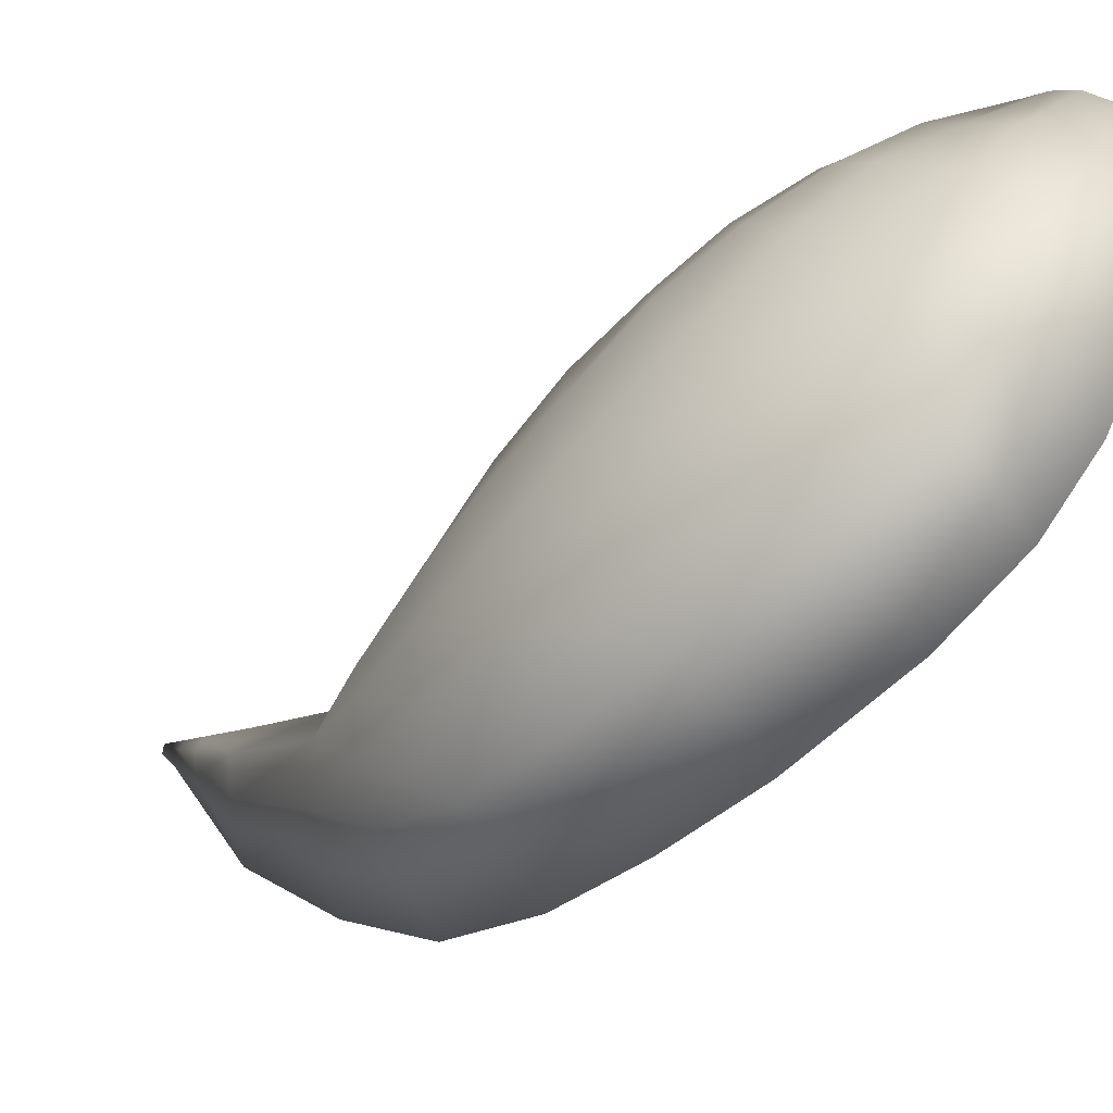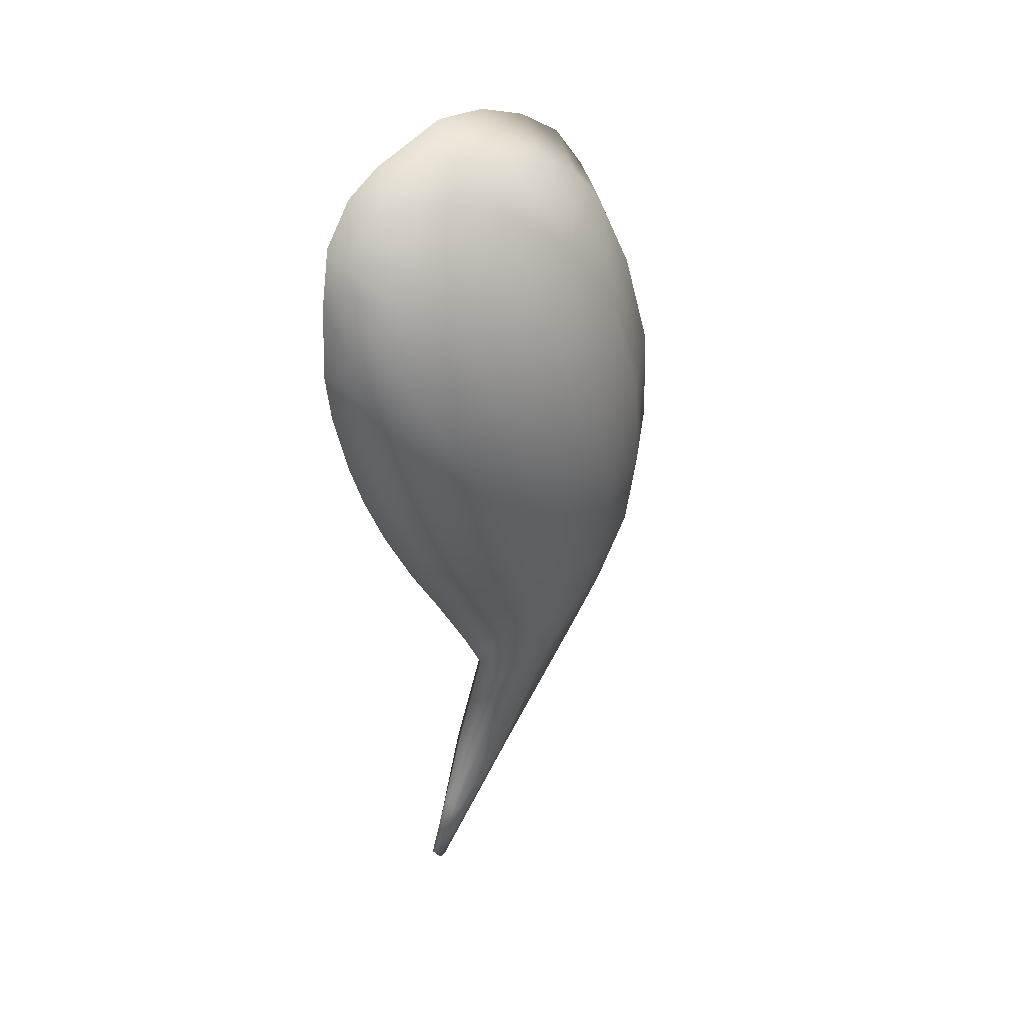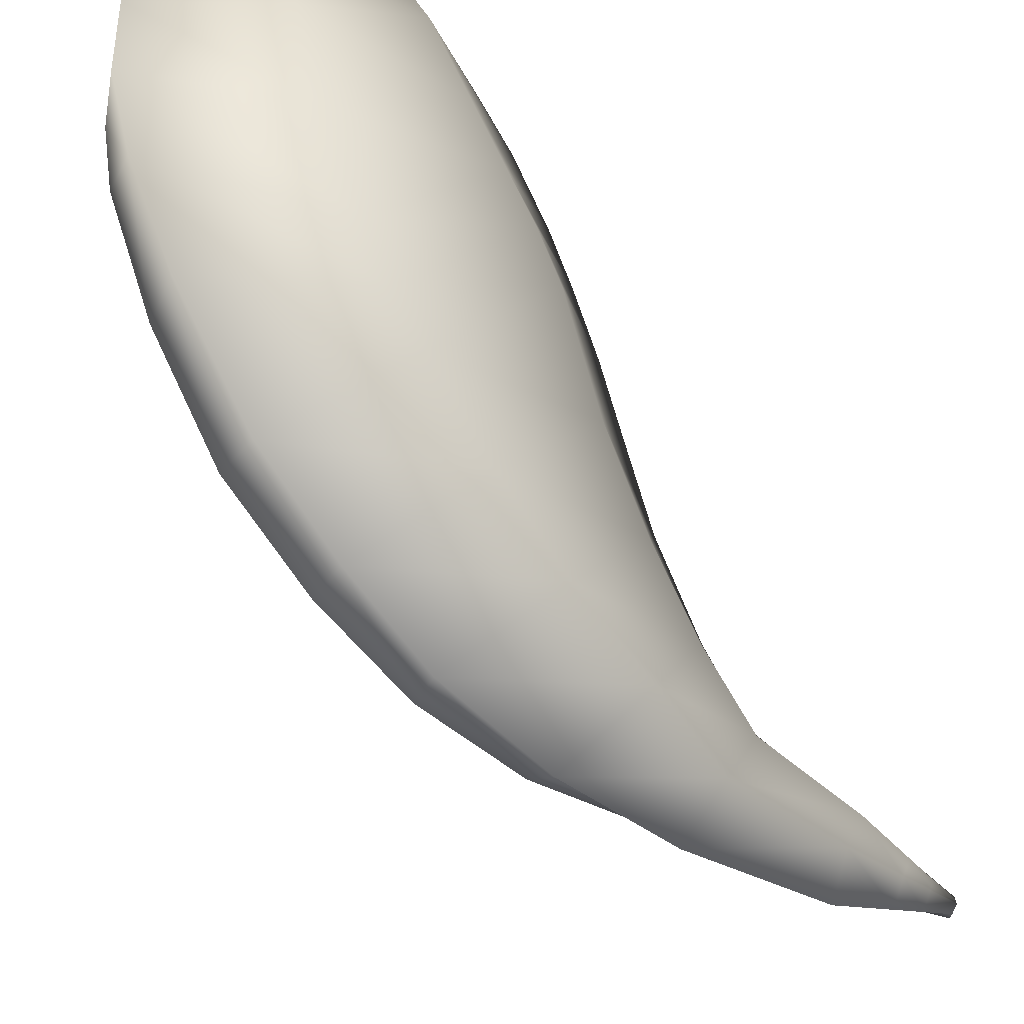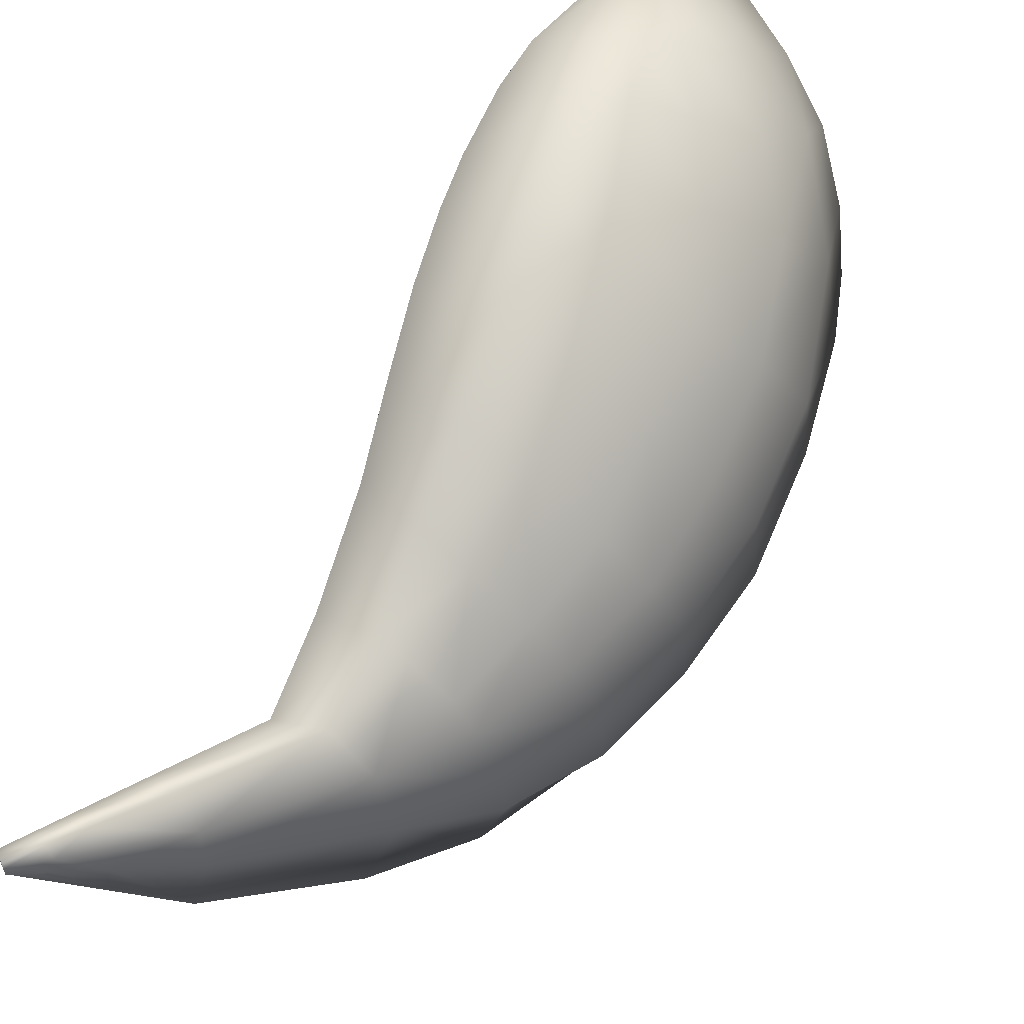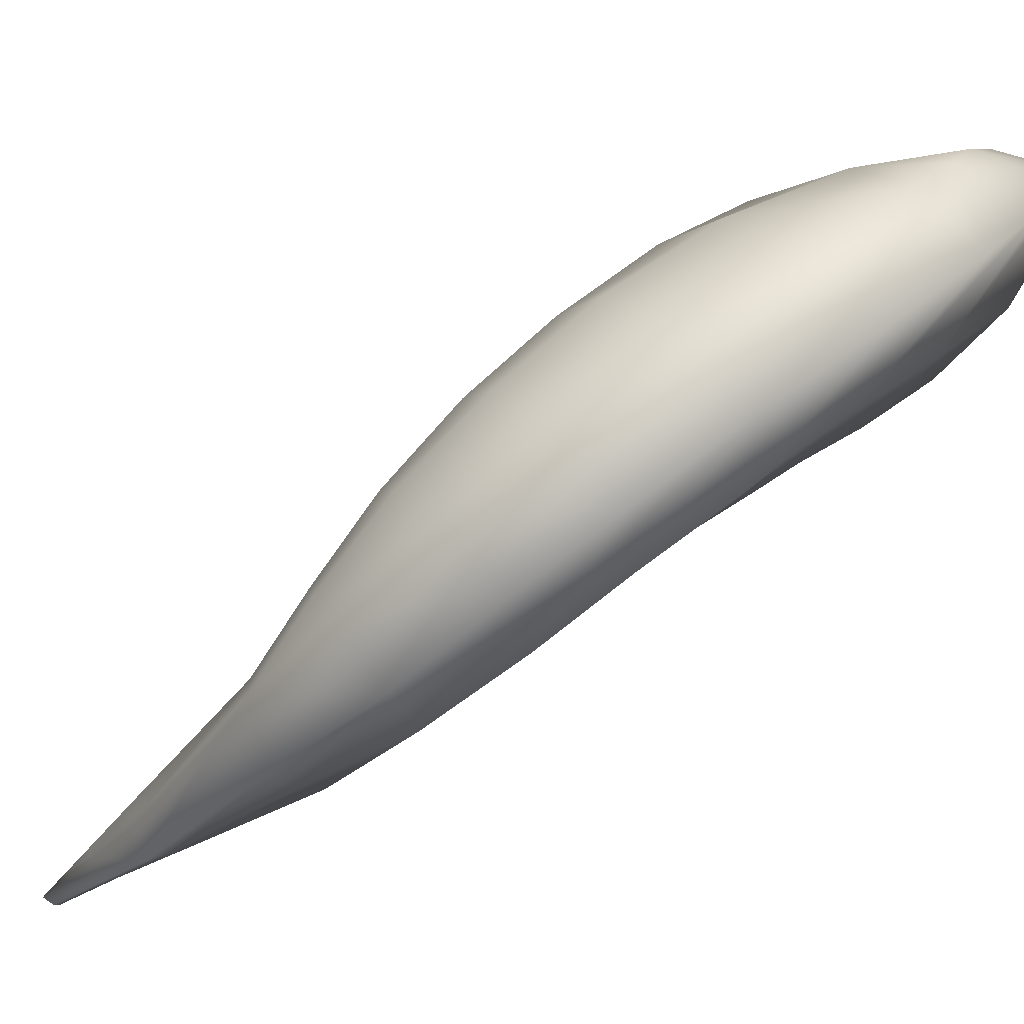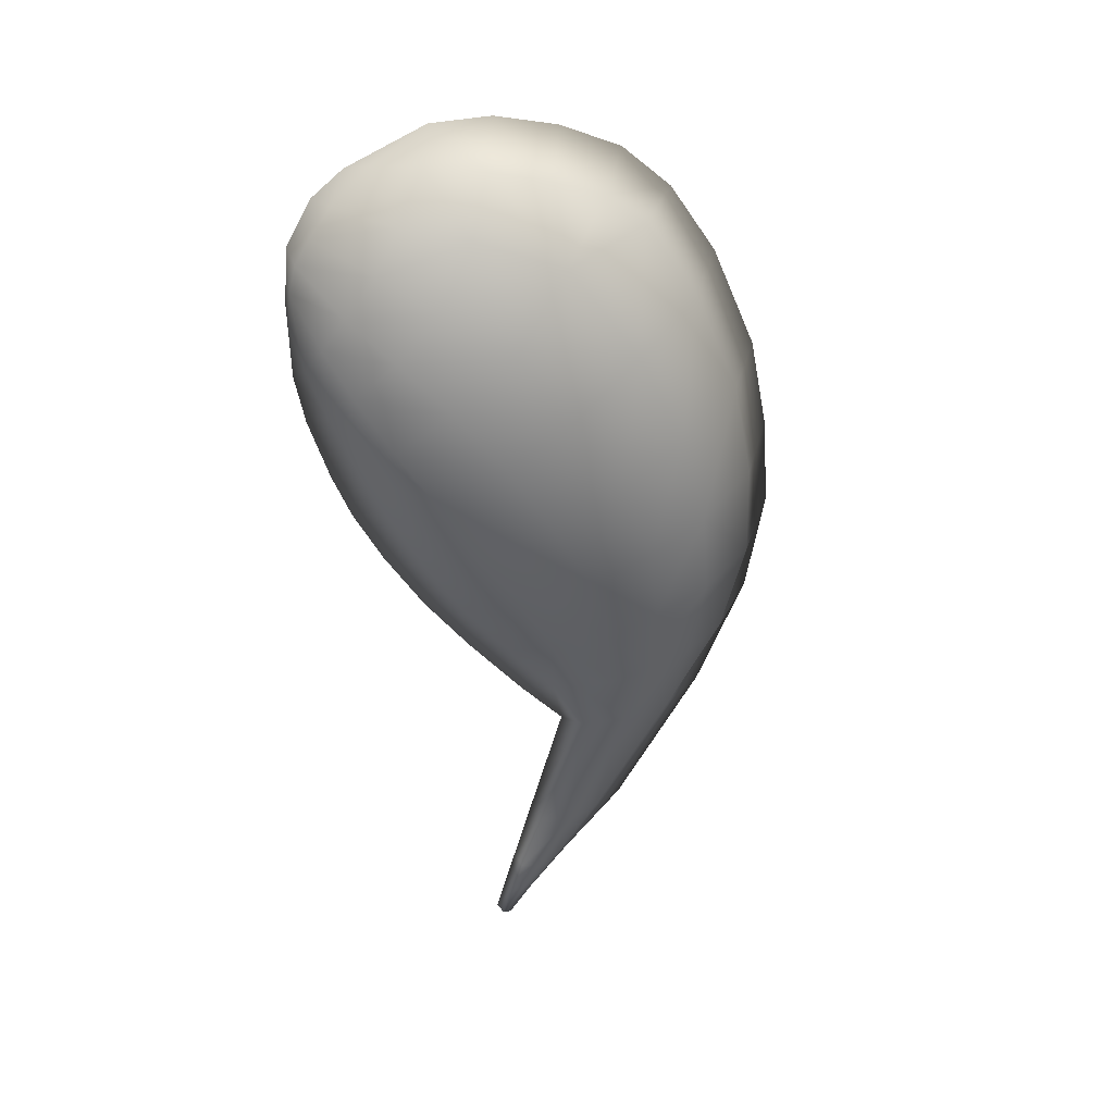
<metadata>
{"format":"obj","ext":"obj","renderer":"f3d","projection":"perspective","resolution":1024,"background":"white","views":[{"elev":-24.0,"azim":-50.7,"up":"+Y"},{"elev":19.0,"azim":-159.1,"up":"+Z"},{"elev":-66.7,"azim":33.6,"up":"+Y"},{"elev":40.1,"azim":-149.0,"up":"+Y"},{"elev":-68.1,"azim":-59.7,"up":"+Y"},{"elev":19.3,"azim":-127.8,"up":"+Z"}]}
</metadata>
<code>
g pm0521_01_RWingSkin_tx2
v -0.08906 0.734 0.1489
v -0.1112 0.704 0.1976
v -0.09905 0.7213 0.1791
v -0.1049 0.6813 0.1947
v -0.1347 0.6558 0.224
v -0.07683 0.7054 0.1443
v -0.08491 0.7343 0.1124
v -0.1069 0.6521 0.189
v -0.1497 0.6164 0.2273
v -0.07034 0.6773 0.1193
v -0.08074 0.7286 0.06234
v -0.08177 0.7206 0.03068
v -0.1074 0.6166 0.1696
v -0.1621 0.5731 0.2197
v -0.07291 0.6583 0.07914
v -0.08582 0.7061 -0.008408
v -0.1152 0.581 0.13
v -0.1726 0.5298 0.2037
v -0.07613 0.6479 0.04348
v -0.09048 0.6935 -0.03632
v -0.1244 0.5465 0.08759
v -0.1789 0.4928 0.1755
v -0.07797 0.6365 0.01614
v -0.0968 0.6735 -0.06944
v -0.128 0.5267 0.05836
v -0.1851 0.4581 0.1299
v -0.08161 0.6217 -0.01109
v -0.1055 0.6472 -0.106
v -0.1277 0.5118 0.0288
v -0.1894 0.4242 0.06158
v -0.09397 0.5753 -0.06357
v -0.1134 0.6154 -0.142
v -0.1285 0.4872 -0.02639
v -0.1865 0.4068 0.0007627
v -0.1011 0.5419 -0.1123
v -0.1162 0.5716 -0.1853
v -0.1257 0.4675 -0.08184
v -0.1806 0.3971 -0.05913
v -0.1038 0.511 -0.158
v -0.1126 0.5324 -0.2199
v -0.1206 0.4607 -0.142
v -0.1661 0.4023 -0.1284
v -0.1038 0.4933 -0.2037
v -0.09907 0.5497 -0.29
v -0.1205 0.4681 -0.2022
v -0.1481 0.4313 -0.2023
v -0.09298 0.5345 -0.2879
v -0.1035 0.5133 -0.2874
v -0.1187 0.4821 -0.2926
v -0.1041 0.5211 -0.3333
v -0.0946 0.5395 -0.3305
v -0.09686 0.5406 -0.3537
v -0.08947 0.5521 -0.3309
v -0.09263 0.5617 -0.3321
v -0.09017 0.5526 -0.352
v -0.08772 0.561 -0.3524
v -0.08941 0.5677 -0.3532
v -0.08619 0.5737 -0.3743
v -0.08597 0.5698 -0.3739
v -0.08574 0.5657 -0.3736
v -0.08957 0.5601 -0.3741
v -0.09254 0.5697 -0.3792
v -0.08574 0.5657 -0.3736
v -0.08597 0.5698 -0.3739
v -0.09162 0.572 -0.3789
v -0.08619 0.5737 -0.3743
v -0.09758 0.5673 -0.3581
v -0.08941 0.5677 -0.3532
v -0.1036 0.5626 -0.3374
v -0.09263 0.5617 -0.3321
v -0.1015 0.5612 -0.3584
v -0.1155 0.5532 -0.2959
v -0.09907 0.5497 -0.29
v -0.1401 0.5353 -0.215
v -0.1126 0.5324 -0.2199
v -0.1282 0.5359 -0.296
v -0.1615 0.5127 -0.2103
v -0.1421 0.5628 -0.1774
v -0.1162 0.5716 -0.1853
v -0.09314 0.5661 -0.379
v -0.08574 0.5657 -0.3736
v -0.08957 0.5601 -0.3741
v -0.1019 0.5528 -0.3576
v -0.09686 0.5406 -0.3537
v -0.1041 0.5211 -0.3333
v -0.1106 0.5395 -0.3361
v -0.1187 0.4821 -0.2926
v -0.1582 0.5539 -0.1749
v -0.1428 0.6011 -0.1407
v -0.1134 0.6154 -0.142
v -0.1667 0.5815 -0.136
v -0.1422 0.6375 -0.1039
v -0.1055 0.6472 -0.106
v -0.1104 0.5528 -0.3376
v -0.1281 0.5128 -0.2933
v -0.1682 0.4766 -0.2037
v -0.1481 0.4313 -0.2023
v -0.1661 0.4023 -0.1284
v -0.1903 0.4485 -0.1438
v -0.1806 0.3971 -0.05913
v -0.1933 0.481 -0.1536
v -0.2084 0.4413 -0.08211
v -0.1865 0.4068 0.0007627
v -0.2197 0.4517 -0.02034
v -0.1894 0.4242 0.06158
v -0.2247 0.4706 0.04355
v -0.1851 0.4581 0.1299
v -0.2301 0.5016 -0.04168
v -0.2161 0.4856 -0.09893
v -0.1859 0.5134 -0.1632
v -0.219 0.5031 0.1078
v -0.1789 0.4928 0.1755
v -0.2355 0.5277 0.01762
v -0.2074 0.5233 -0.1137
v -0.1783 0.5331 -0.1688
v -0.193 0.5532 -0.1252
v -0.2213 0.5411 -0.06182
v -0.1717 0.6126 -0.09627
v -0.2034 0.5776 -0.08002
v -0.1695 0.6451 -0.05627
v -0.2023 0.6102 -0.03428
v -0.2251 0.5708 -0.01042
v -0.1375 0.6665 -0.06616
v -0.0968 0.6735 -0.06944
v -0.1622 0.6739 -0.01463
v -0.1323 0.6909 -0.029
v -0.09048 0.6935 -0.03632
v -0.1254 0.7082 0.003462
v -0.08582 0.7061 -0.008408
v -0.1985 0.6431 0.01107
v -0.2305 0.5604 0.07848
v -0.1153 0.7242 0.04085
v -0.08177 0.7206 0.03068
v -0.08074 0.7286 0.06234
v -0.1528 0.6978 0.02018
v -0.2214 0.6055 0.04241
v -0.2097 0.6025 0.1373
v -0.2076 0.5379 0.1592
v -0.1995 0.5647 0.1792
v -0.1726 0.5298 0.2037
v -0.1621 0.5731 0.2197
v -0.191 0.5989 0.1889
v -0.1497 0.6164 0.2273
v -0.1739 0.6385 0.1973
v -0.1347 0.6558 0.224
v -0.1829 0.6742 0.04961
v -0.2077 0.6435 0.08628
v -0.1842 0.6578 0.1572
v -0.1497 0.6708 0.2008
v -0.1375 0.718 0.0567
v -0.1612 0.7009 0.08121
v -0.1277 0.6952 0.2002
v -0.1112 0.704 0.1976
v -0.1208 0.7304 0.08729
v -0.1802 0.68 0.1132
v -0.152 0.6912 0.1648
v -0.1189 0.719 0.1761
v -0.09905 0.7213 0.1791
v -0.111 0.7303 0.1567
v -0.08906 0.734 0.1489
v -0.1472 0.7055 0.1346
v -0.1356 0.7217 0.1085
v -0.1038 0.737 0.1394
v -0.09799 0.7387 0.1213
v -0.08491 0.7343 0.1124
v -0.1046 0.7337 0.07127
v -0.09195 0.7368 0.0985
g pm0521_01_RWingSkin_tx2_0
f 3 2 1
f 2 4 1
f 5 4 2
f 1 4 6
f 1 6 7
f 4 5 8
f 4 8 6
f 5 9 8
f 7 6 10
f 6 8 10
f 11 7 10
f 11 10 12
f 8 9 13
f 8 13 10
f 9 14 13
f 10 15 12
f 10 13 15
f 12 15 16
f 13 14 17
f 13 17 15
f 14 18 17
f 15 19 16
f 15 17 19
f 16 19 20
f 17 18 21
f 17 21 19
f 18 22 21
f 19 23 20
f 19 21 23
f 20 23 24
f 21 22 25
f 21 25 23
f 22 26 25
f 23 27 24
f 23 25 27
f 24 27 28
f 25 26 29
f 25 29 27
f 26 30 29
f 27 31 28
f 27 29 31
f 28 31 32
f 29 30 33
f 29 33 31
f 30 34 33
f 31 35 32
f 31 33 35
f 32 35 36
f 33 34 37
f 33 37 35
f 34 38 37
f 35 39 36
f 35 37 39
f 36 39 40
f 37 38 41
f 37 41 39
f 38 42 41
f 39 43 40
f 39 41 43
f 40 43 44
f 41 42 45
f 41 45 43
f 42 46 45
f 43 47 44
f 43 45 47
f 45 46 48
f 45 48 47
f 46 49 48
f 48 49 50
f 51 48 50
f 47 48 51
f 51 50 52
f 44 47 53
f 53 47 51
f 54 44 53
f 55 51 52
f 53 51 55
f 54 53 56
f 56 53 55
f 57 54 56
f 57 56 58
f 56 59 58
f 56 55 59
f 55 60 59
f 55 52 60
f 52 61 60
f 64 63 62
f 65 64 62
f 66 64 65
f 66 65 67
f 67 65 62
f 68 66 67
f 68 67 69
f 70 68 69
f 71 67 62
f 69 67 71
f 70 69 72
f 73 70 72
f 73 72 74
f 75 73 74
f 76 72 69
f 72 76 74
f 76 77 74
f 75 74 78
f 79 75 78
f 71 62 80
f 62 81 80
f 81 82 80
f 83 80 82
f 83 71 80
f 84 83 82
f 84 85 83
f 85 86 83
f 83 86 71
f 85 87 86
f 88 74 77
f 88 78 74
f 79 78 89
f 90 79 89
f 88 91 78
f 91 89 78
f 90 89 92
f 93 90 92
f 86 94 71
f 94 69 71
f 94 76 69
f 76 94 86
f 95 76 86
f 76 95 77
f 87 95 86
f 95 87 96
f 95 96 77
f 87 97 96
f 97 98 96
f 98 99 96
f 98 100 99
f 101 96 99
f 96 101 77
f 100 102 99
f 99 102 101
f 100 103 102
f 103 104 102
f 104 103 105
f 106 104 105
f 105 107 106
f 102 104 108
f 108 104 106
f 102 109 101
f 109 102 108
f 101 110 77
f 101 109 110
f 107 111 106
f 107 112 111
f 113 108 106
f 106 111 113
f 109 108 114
f 109 114 110
f 115 77 110
f 115 88 77
f 88 115 91
f 115 110 116
f 115 116 91
f 110 114 116
f 108 117 114
f 108 113 117
f 91 116 118
f 91 118 89
f 118 92 89
f 116 114 119
f 116 119 118
f 114 117 119
f 118 120 92
f 118 119 120
f 119 117 121
f 119 121 120
f 113 122 117
f 117 122 121
f 120 123 92
f 93 92 123
f 124 93 123
f 120 121 125
f 120 125 123
f 124 123 126
f 125 126 123
f 127 124 126
f 127 126 128
f 128 126 125
f 129 127 128
f 121 130 125
f 121 122 130
f 113 131 122
f 111 131 113
f 128 132 129
f 132 133 129
f 134 133 132
f 135 128 125
f 125 130 135
f 122 136 130
f 131 136 122
f 131 137 136
f 111 138 131
f 138 137 131
f 112 138 111
f 138 112 139
f 138 139 137
f 112 140 139
f 139 140 141
f 142 139 141
f 139 142 137
f 141 143 142
f 143 144 142
f 137 142 144
f 143 145 144
f 130 136 146
f 130 146 135
f 137 147 136
f 136 147 146
f 148 137 144
f 137 148 147
f 145 149 144
f 148 144 149
f 135 146 150
f 135 150 128
f 150 132 128
f 146 147 151
f 146 151 150
f 152 149 145
f 145 153 152
f 150 154 132
f 150 151 154
f 147 155 151
f 148 155 147
f 156 148 149
f 156 149 152
f 152 153 157
f 157 156 152
f 157 153 158
f 157 158 159
f 156 157 159
f 159 158 160
f 148 156 161
f 155 148 161
f 161 156 159
f 151 155 162
f 155 161 162
f 151 162 154
f 161 159 163
f 163 159 160
f 162 161 163
f 164 163 160
f 162 163 164
f 154 162 164
f 160 165 164
f 154 164 166
f 154 166 132
f 166 134 132
f 165 134 167
f 164 165 167
f 167 134 166
f 164 167 166

</code>
